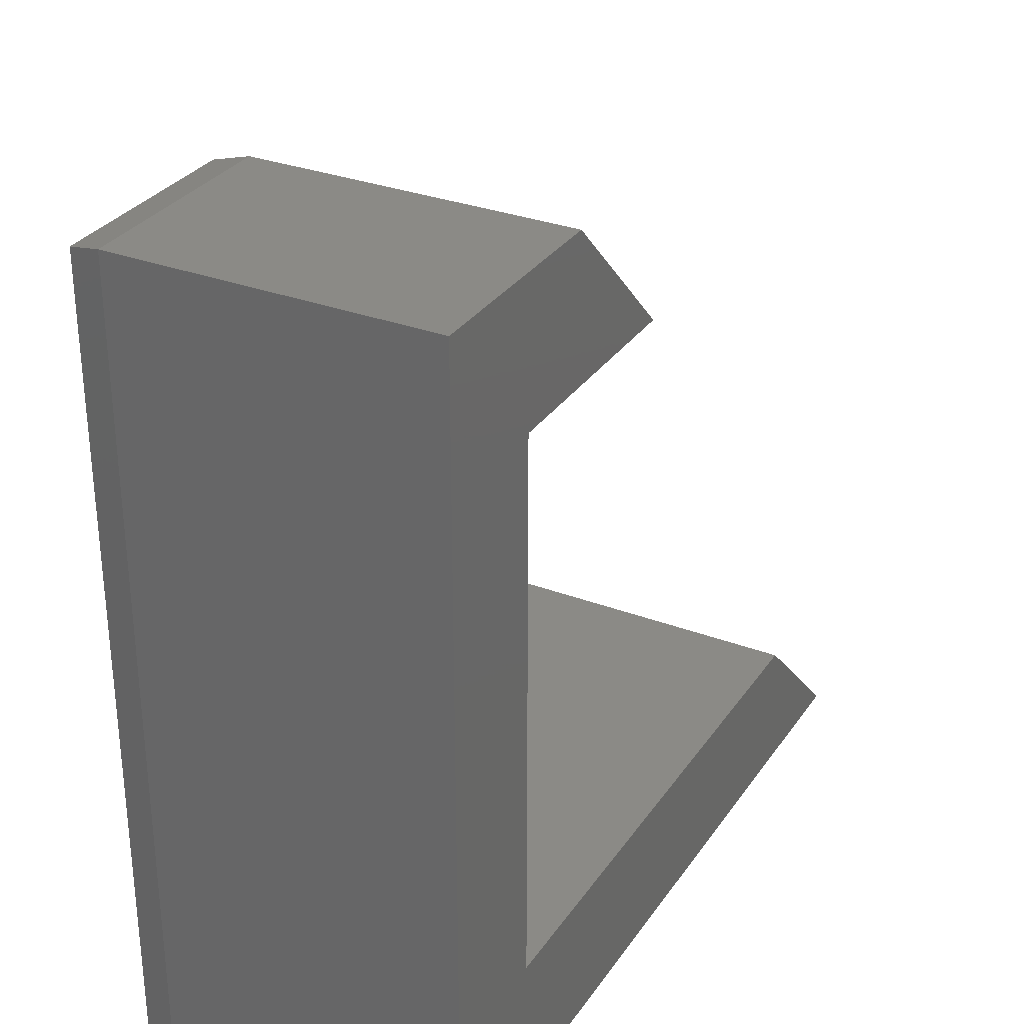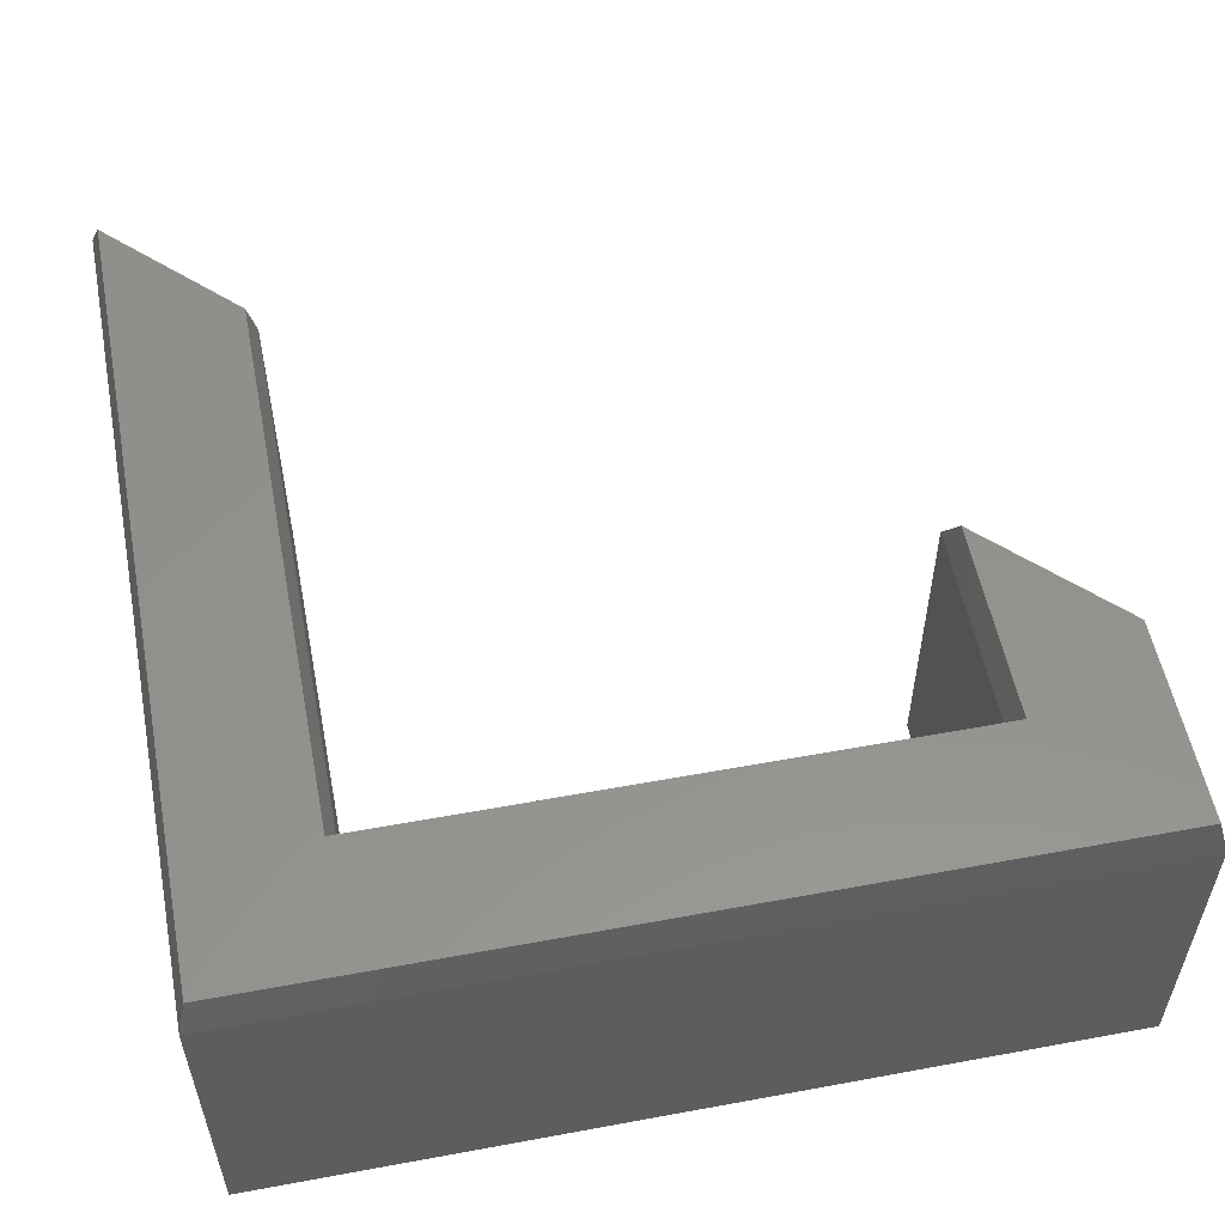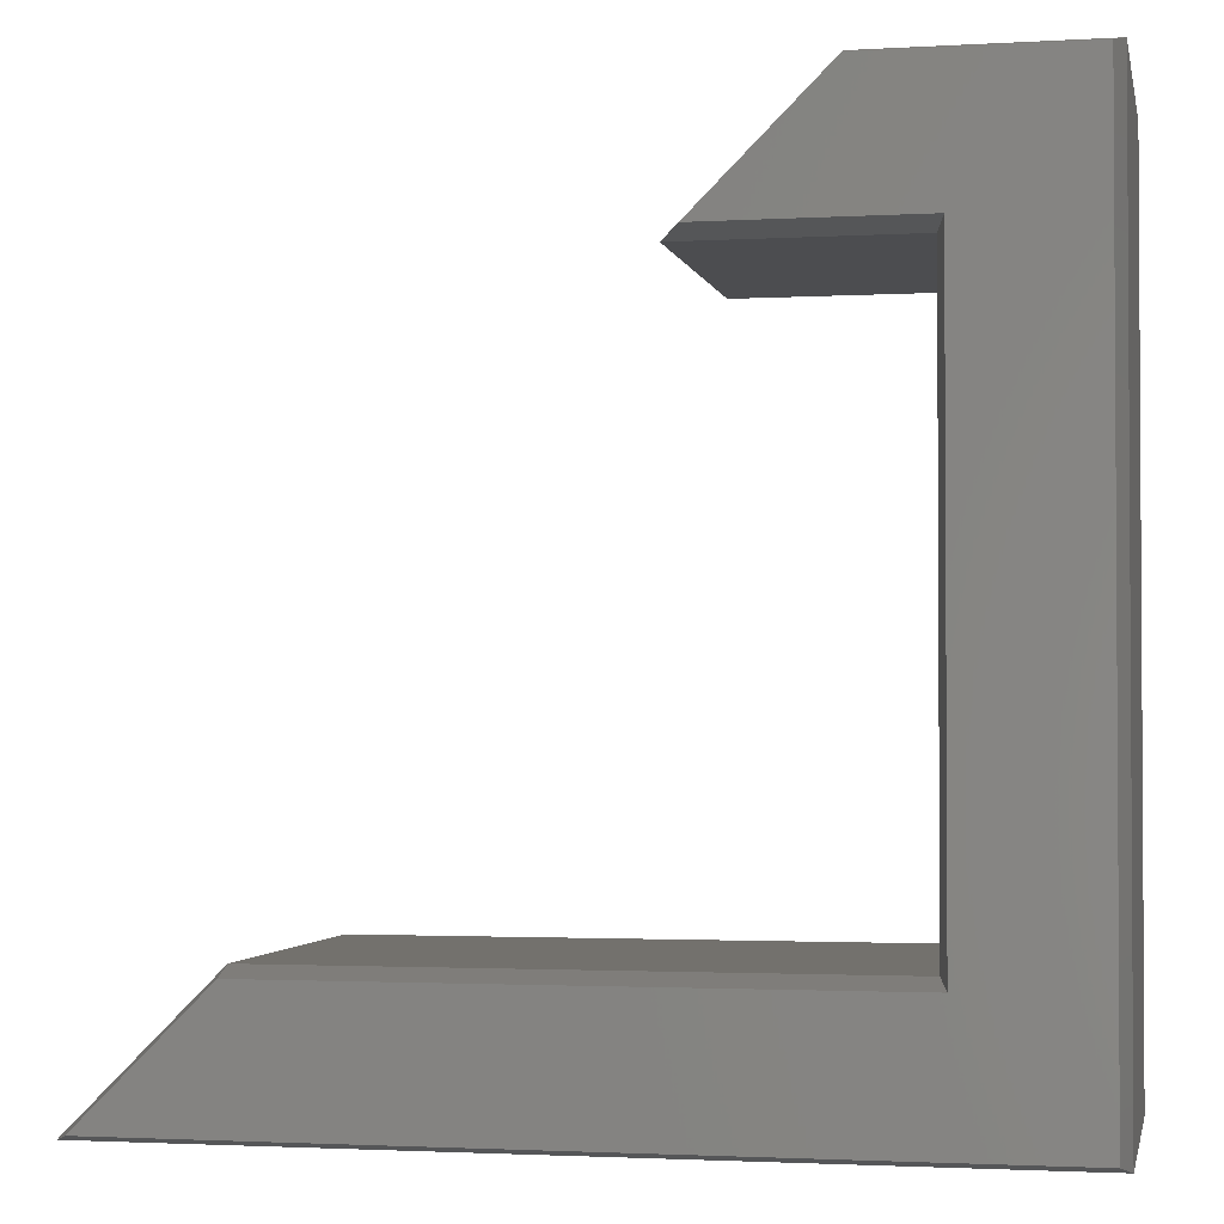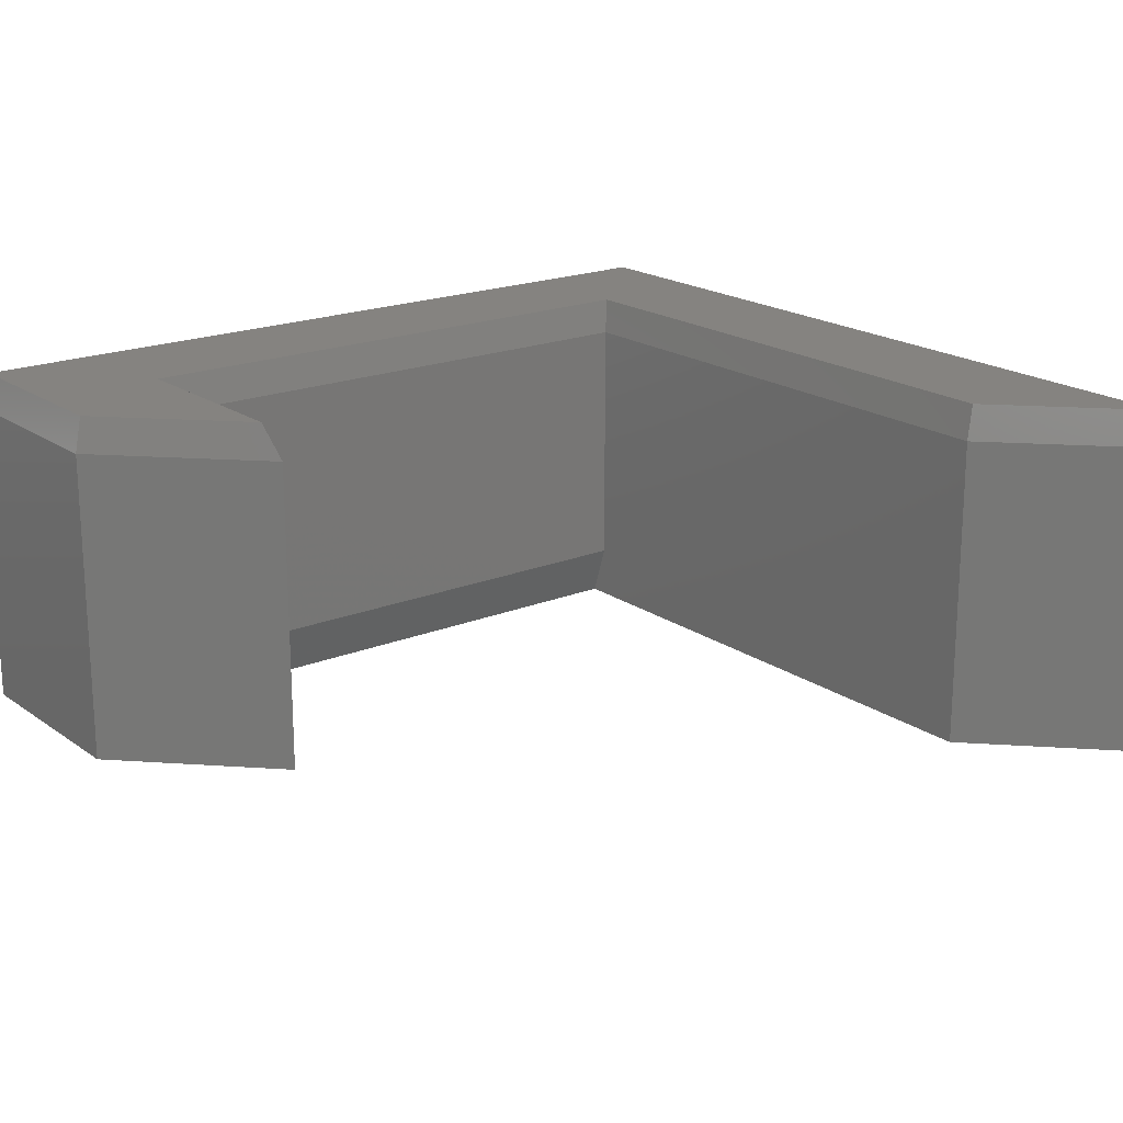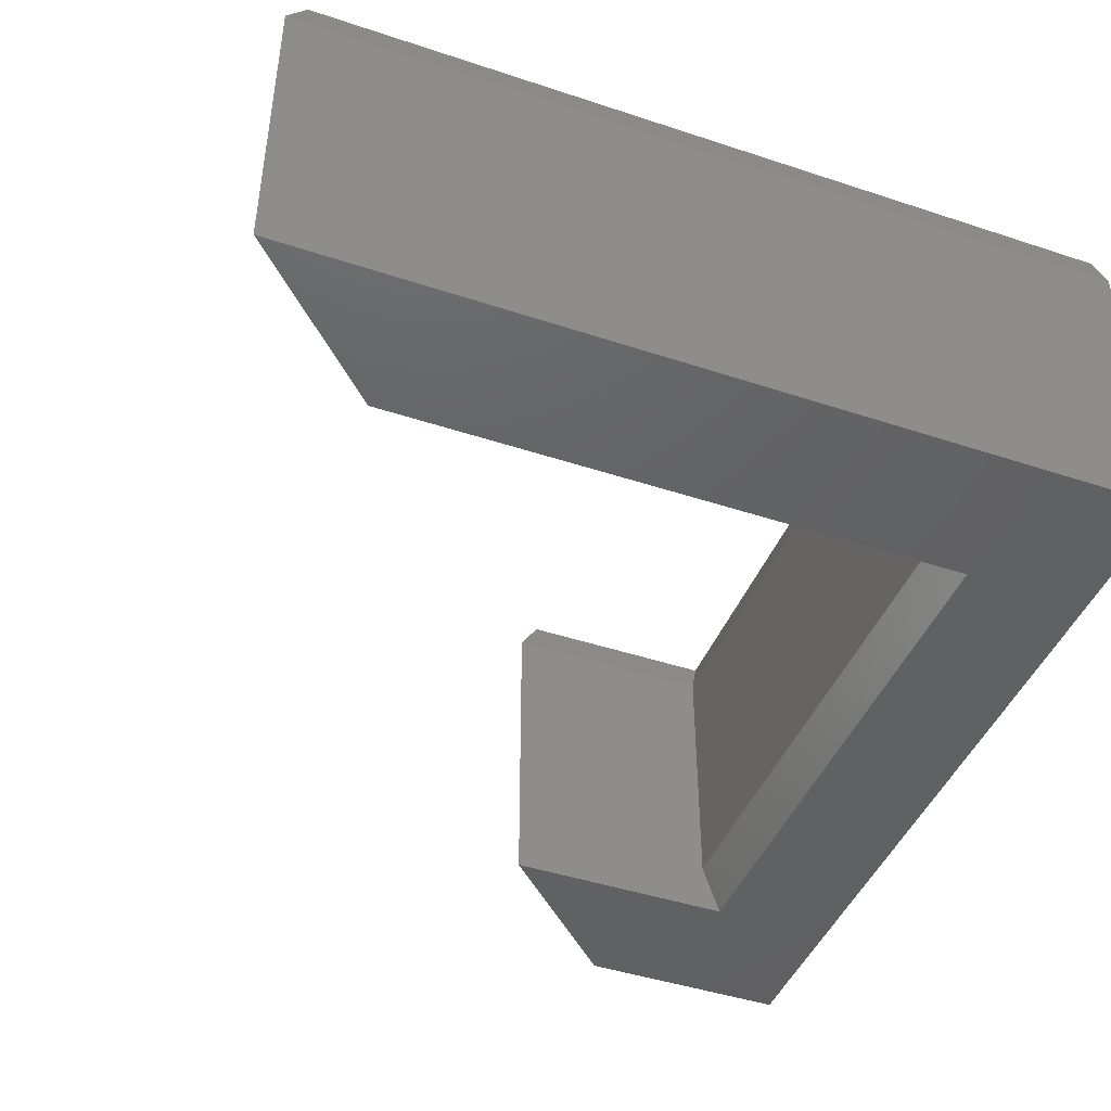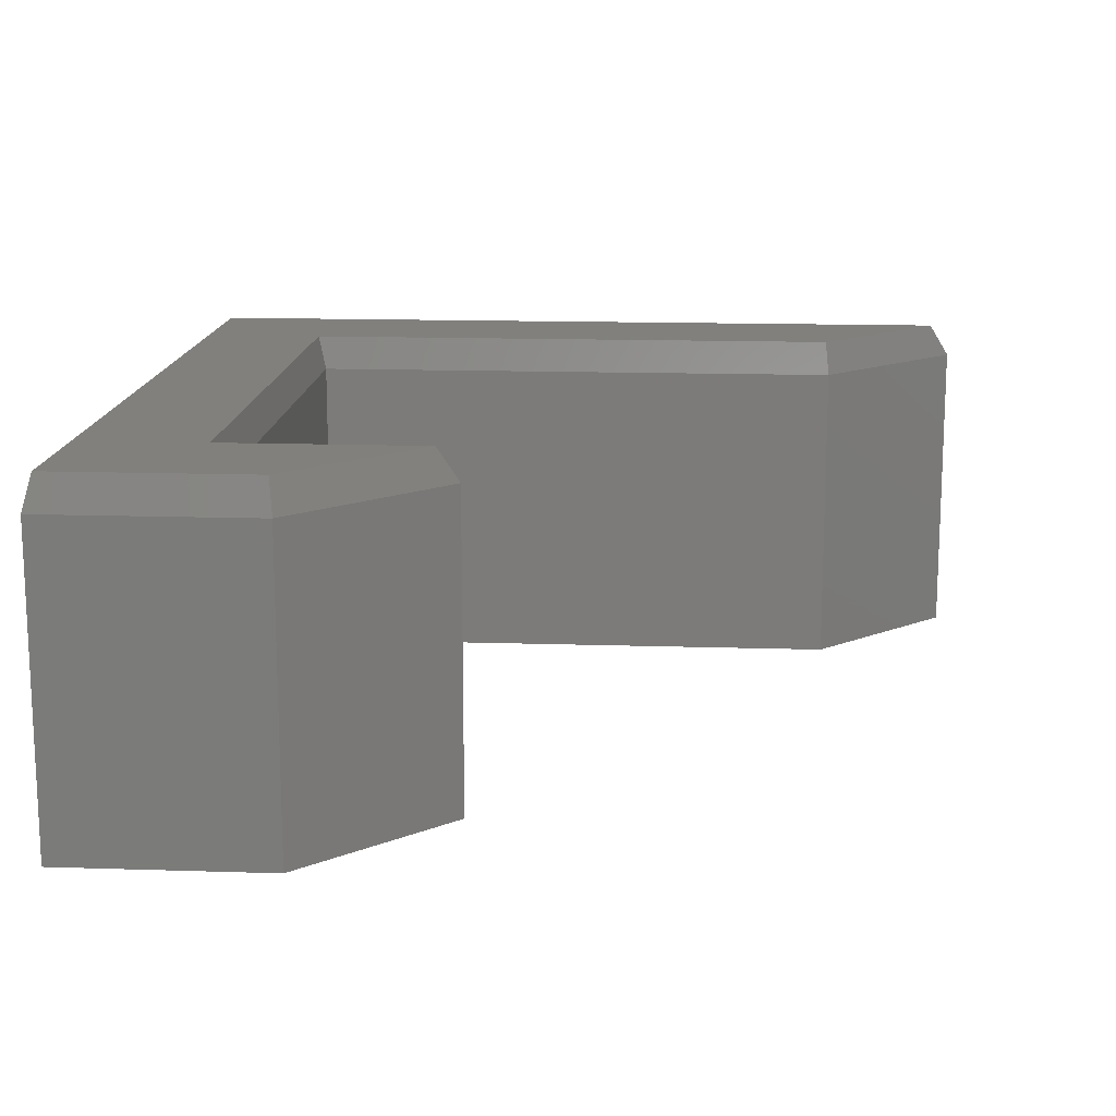
<metadata>
{"format":"stl","ext":"stl","renderer":"f3d","projection":"perspective","resolution":1024,"background":"white","views":[{"elev":30.9,"azim":-61.6,"up":"+Z"},{"elev":55.2,"azim":-101.0,"up":"+Y"},{"elev":-2.0,"azim":-168.3,"up":"+Z"},{"elev":19.2,"azim":52.3,"up":"+Y"},{"elev":-44.5,"azim":158.9,"up":"+Y"},{"elev":14.7,"azim":4.0,"up":"+Y"}]}
</metadata>
<code>
# stl→obj: 26 verts, 48 faces
v -0.4342 -0.03125 0.6237
v -0.5605 -0.03125 0.75
v -0.4342 -0.3125 0.6237
v -0.5605 -0.3125 0.75
v 3.469e-18 -0.03125 -4.592e-17
v -0.1263 -0.03125 0.1263
v 0 -0.3125 -4.592e-17
v -0.1263 -0.3125 0.1263
v -0.6237 -0.2656 0.1263
v -0.6237 -0.03125 0.1263
v -0.6237 -0.2656 0.6237
v -0.6237 -0.03125 0.6237
v -0.75 -0.3125 0
v -0.6393 -0.3125 0.1263
v -0.75 -0.3125 0.75
v -0.6393 -0.3125 0.6237
v -0.75 -0.03125 0.75
v -0.75 -0.03125 0
v -0.7422 8.674e-19 0.007812
v -0.1296 6.888e-17 0.1185
v -0.01886 8.117e-17 0.007812
v -0.6315 1.316e-17 0.1185
v -0.7422 8.674e-19 0.7422
v -0.6315 1.316e-17 0.6315
v -0.5638 2.068e-17 0.7422
v -0.4531 3.297e-17 0.6315
f 1 2 3
f 3 2 4
f 5 6 7
f 7 6 8
f 9 10 11
f 11 10 12
f 7 8 13
f 13 8 14
f 13 14 15
f 15 14 16
f 15 16 4
f 4 16 3
f 12 1 11
f 11 1 3
f 11 3 16
f 6 10 8
f 8 10 9
f 8 9 14
f 2 17 4
f 4 17 15
f 13 18 7
f 7 18 5
f 16 14 11
f 11 14 9
f 19 20 21
f 20 19 22
f 22 19 23
f 22 23 24
f 24 23 25
f 24 25 26
f 15 17 13
f 13 17 18
f 2 25 17
f 17 25 23
f 1 26 2
f 2 26 25
f 12 24 1
f 1 24 26
f 10 22 12
f 12 22 24
f 6 20 10
f 10 20 22
f 5 21 6
f 6 21 20
f 18 19 5
f 5 19 21
f 17 23 18
f 18 23 19

</code>
